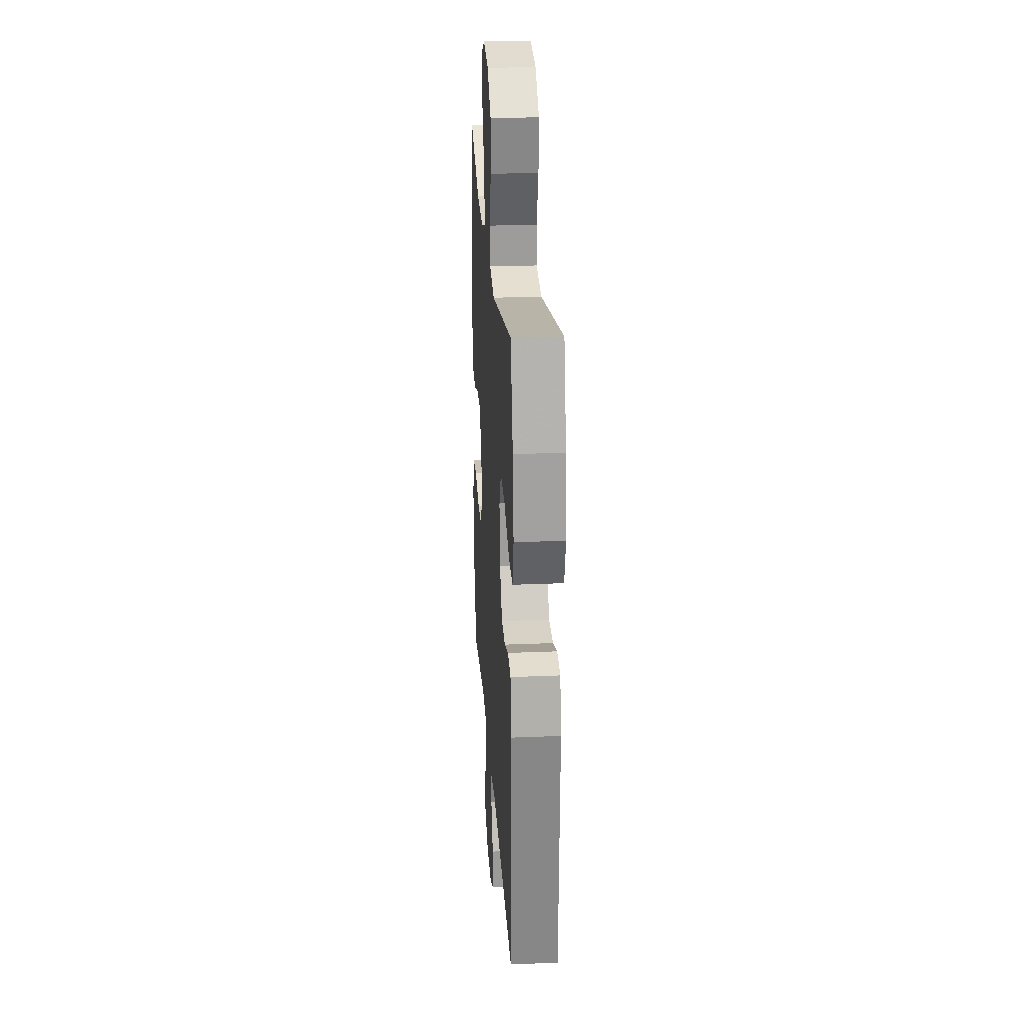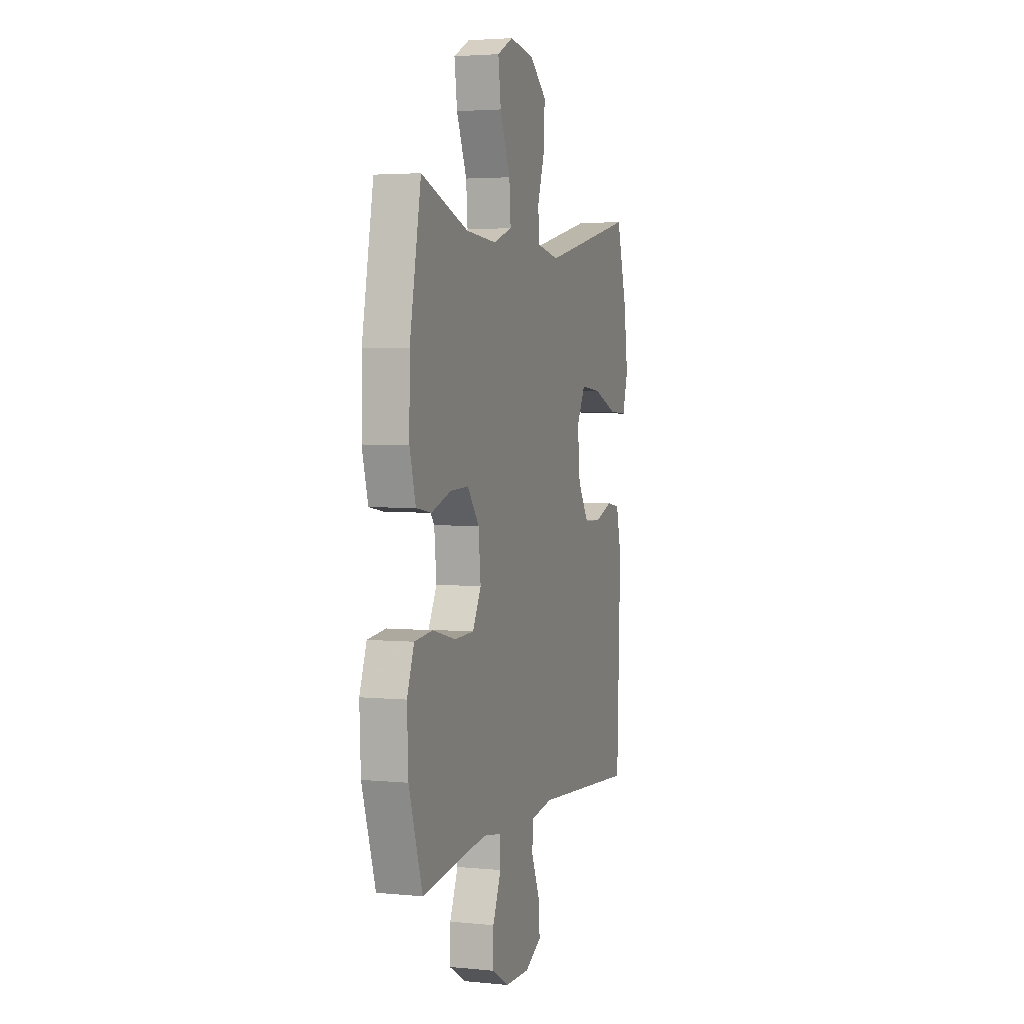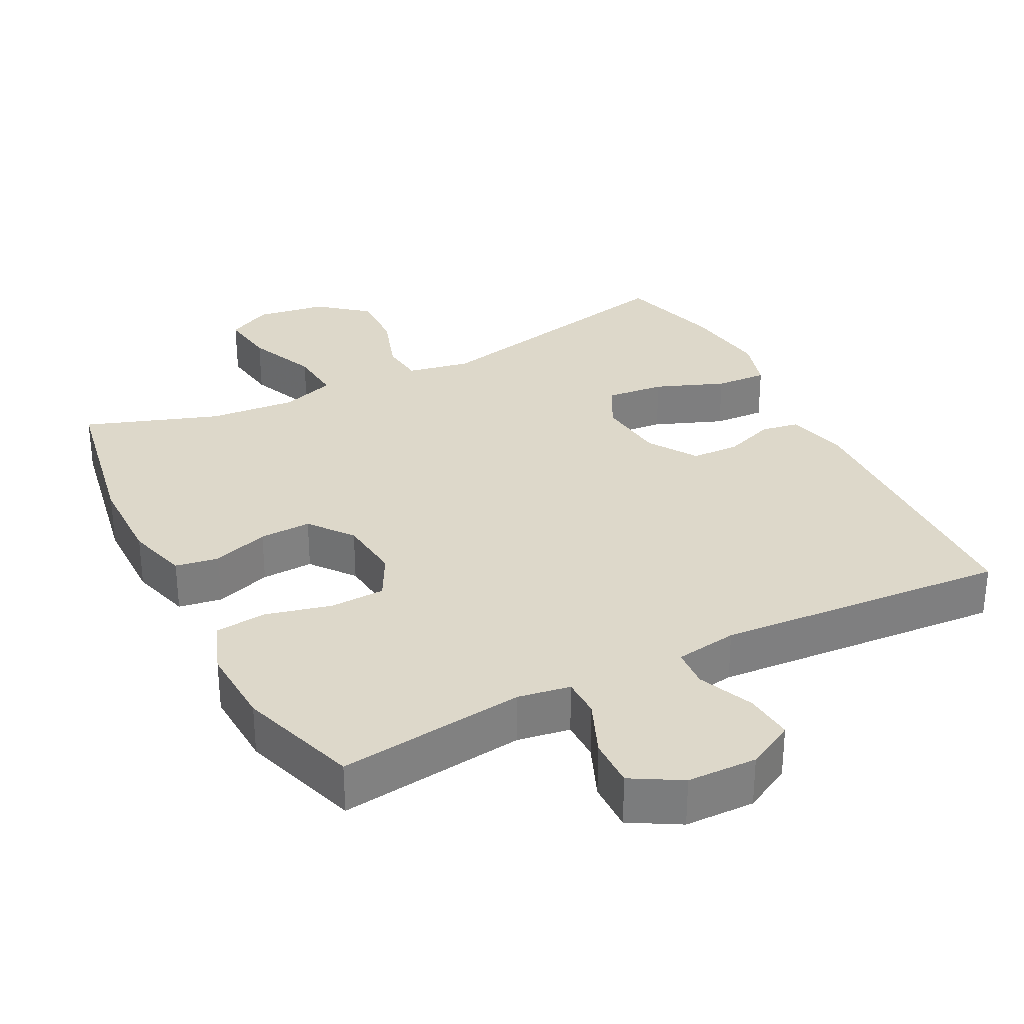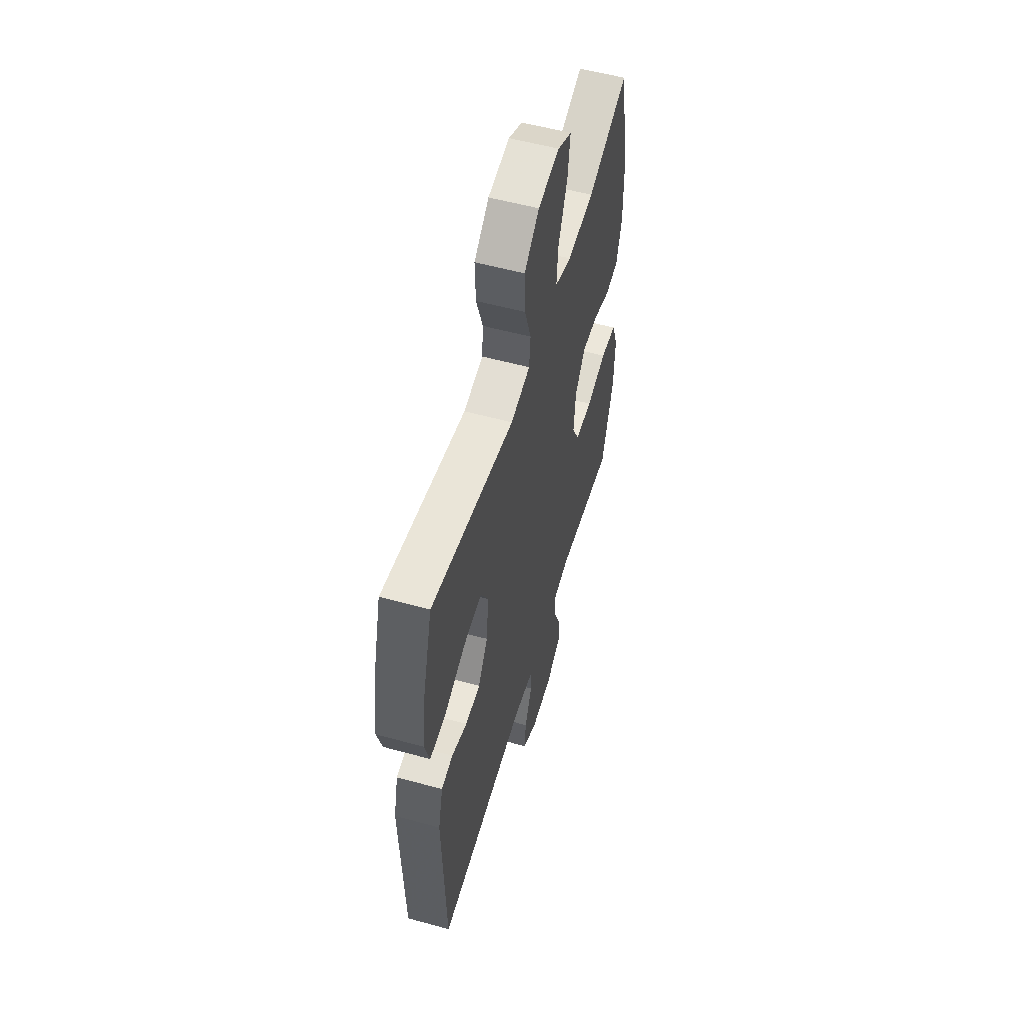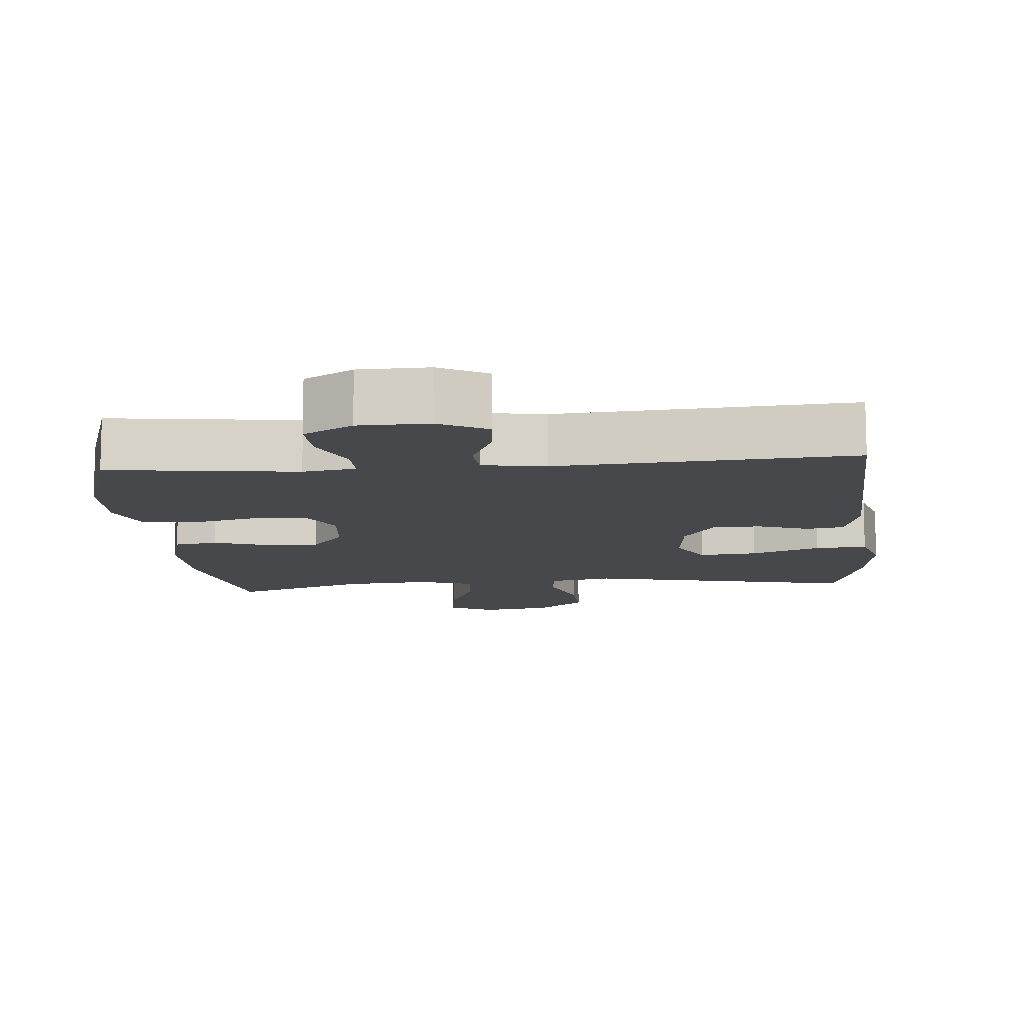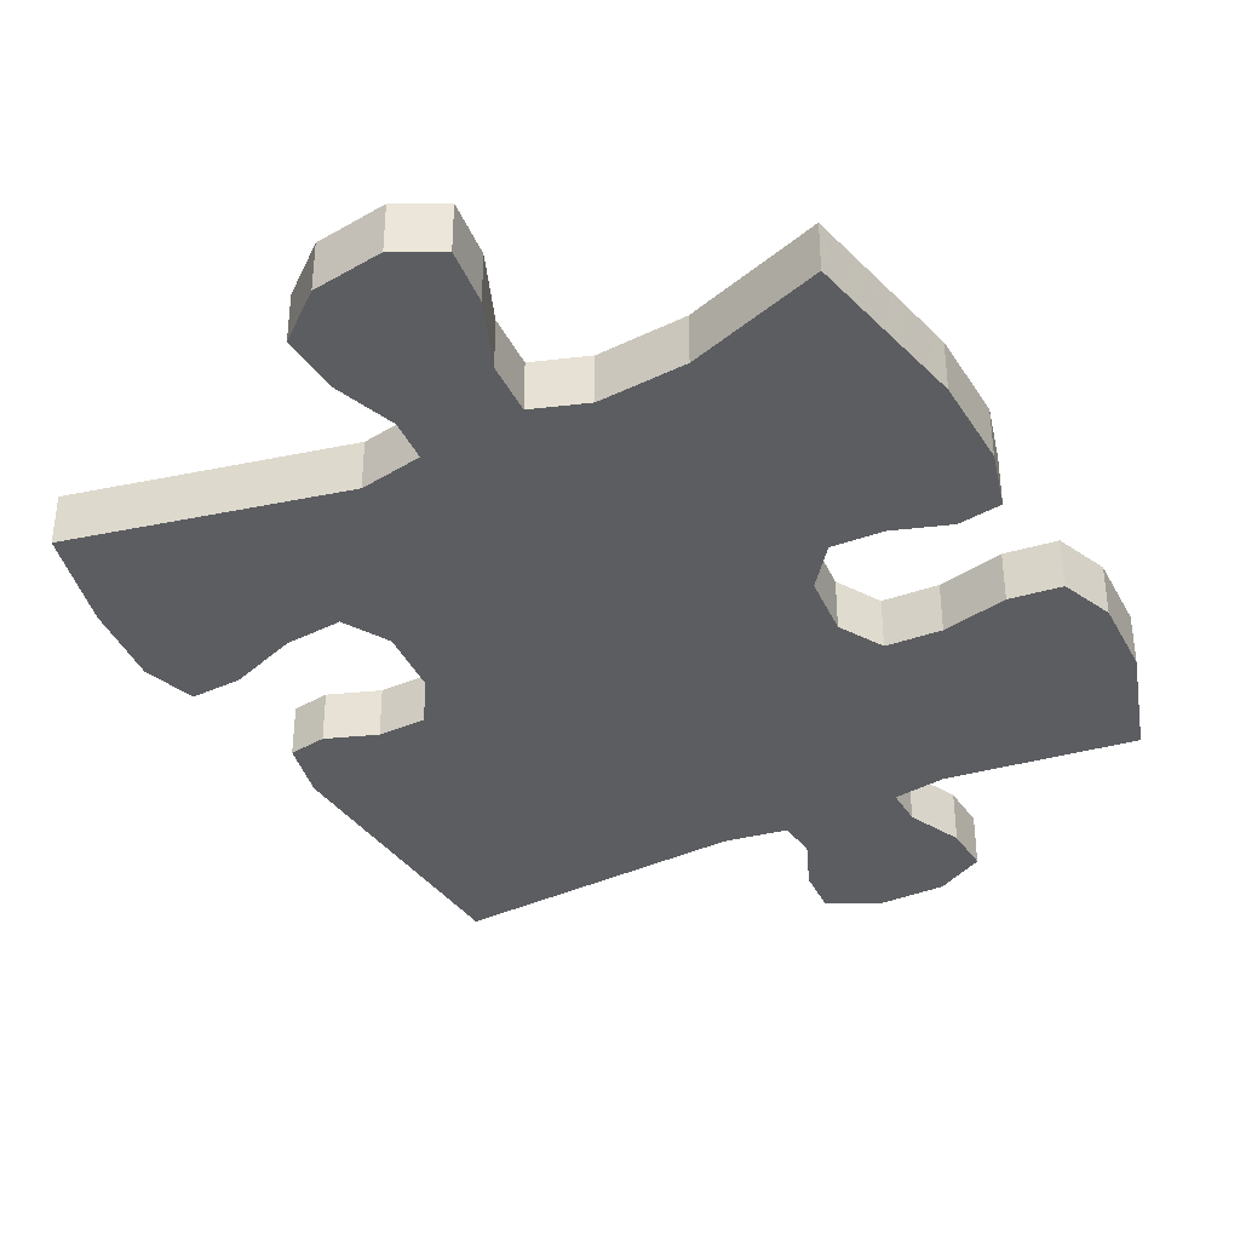
<metadata>
{"format":"obj","ext":"obj","renderer":"f3d","projection":"perspective","resolution":1024,"background":"white","views":[{"elev":25.7,"azim":-93.8,"up":"+Z"},{"elev":3.4,"azim":108.4,"up":"+Z"},{"elev":31.0,"azim":152.8,"up":"+Y"},{"elev":55.5,"azim":-73.9,"up":"+Z"},{"elev":-11.2,"azim":-174.9,"up":"+Y"},{"elev":-36.3,"azim":27.8,"up":"+Y"}]}
</metadata>
<code>
v -0.5 0.07 0.5
v -0.121 0.07 0.416
v -0.032 0.07 0.433
v -0.026 0.07 0.495
v -0.056 0.07 0.584
v -0.059 0.07 0.668
v 0.009 0.07 0.724
v 0.107 0.07 0.739
v 0.171 0.07 0.706
v 0.16 0.07 0.625
v 0.119 0.07 0.527
v 0.113 0.07 0.45
v 0.189 0.07 0.424
v 0.312 0.07 0.434
v 0.5 0.07 0.5
v 0.545 0.07 0.261
v 0.547 0.07 0.13
v 0.523 0.07 0.043
v 0.462 0.07 0.033
v 0.383 0.07 0.06
v 0.31 0.07 0.063
v 0.263 0.07 0.002
v 0.254 0.07 -0.088
v 0.288 0.07 -0.152
v 0.366 0.07 -0.155
v 0.458 0.07 -0.132
v 0.531 0.07 -0.14
v 0.559 0.07 -0.216
v 0.554 0.07 -0.331
v 0.5 0.07 -0.5
v 0.237 0.07 -0.466
v 0.163 0.07 -0.478
v 0.163 0.07 -0.534
v 0.196 0.07 -0.612
v 0.198 0.07 -0.682
v 0.129 0.07 -0.722
v 0.031 0.07 -0.724
v -0.036 0.07 -0.688
v -0.03 0.07 -0.619
v 0.003 0.07 -0.541
v -0.001 0.07 -0.485
v -0.089 0.07 -0.471
v -0.5 0.07 -0.5
v -0.515 0.07 -0.096
v -0.494 0.07 -0.01
v -0.441 0.07 -0.001
v -0.37 0.07 -0.027
v -0.302 0.07 -0.025
v -0.258 0.07 0.044
v -0.248 0.07 0.142
v -0.283 0.07 0.207
v -0.365 0.07 0.199
v -0.462 0.07 0.161
v -0.535 0.07 0.157
v -0.557 0.07 0.232
v -0.541 0.07 0.353
v -0.5 0 0.5
v -0.121 0 0.416
v -0.032 0 0.433
v -0.026 0 0.495
v -0.056 0 0.584
v -0.059 0 0.668
v 0.009 0 0.724
v 0.107 0 0.739
v 0.171 0 0.706
v 0.16 0 0.625
v 0.119 0 0.527
v 0.113 0 0.45
v 0.189 0 0.424
v 0.312 0 0.434
v 0.5 0 0.5
v 0.545 0 0.261
v 0.547 0 0.13
v 0.523 0 0.043
v 0.462 0 0.033
v 0.383 0 0.06
v 0.31 0 0.063
v 0.263 0 0.002
v 0.254 0 -0.088
v 0.288 0 -0.152
v 0.366 0 -0.155
v 0.458 0 -0.132
v 0.531 0 -0.14
v 0.559 0 -0.216
v 0.554 0 -0.331
v 0.5 0 -0.5
v 0.237 0 -0.466
v 0.163 0 -0.478
v 0.163 0 -0.534
v 0.196 0 -0.612
v 0.198 0 -0.682
v 0.129 0 -0.722
v 0.031 0 -0.724
v -0.036 0 -0.688
v -0.03 0 -0.619
v 0.003 0 -0.541
v -0.001 0 -0.485
v -0.089 0 -0.471
v -0.5 0 -0.5
v -0.515 0 -0.096
v -0.494 0 -0.01
v -0.441 0 -0.001
v -0.37 0 -0.027
v -0.302 0 -0.025
v -0.258 0 0.044
v -0.248 0 0.142
v -0.283 0 0.207
v -0.365 0 0.199
v -0.462 0 0.161
v -0.535 0 0.157
v -0.557 0 0.232
v -0.541 0 0.353
f 55 56 1 2
f 52 53 54 55
f 51 52 55 2
f 50 51 2 3
f 49 50 3
f 44 45 46 47
f 42 43 44 47
f 41 42 47 48
f 37 38 39 40
f 37 40 41
f 36 37 41
f 33 34 35 36
f 32 33 36 41
f 31 32 41 48
f 25 26 27 28
f 24 25 28 29
f 17 18 19 20
f 17 20 21
f 14 15 16 17
f 13 14 17 21
f 12 13 21 22
f 8 9 10 11
f 8 11 12
f 7 8 12
f 4 5 6 7
f 3 4 7 12
f 49 3 12 22
f 24 29 30 31
f 23 24 31 48
f 22 23 48 49
f 58 57 112 111
f 111 110 109 108
f 58 111 108 107
f 59 58 107 106
f 59 106 105
f 103 102 101 100
f 103 100 99 98
f 104 103 98 97
f 96 95 94 93
f 97 96 93
f 97 93 92
f 92 91 90 89
f 97 92 89 88
f 104 97 88 87
f 84 83 82 81
f 85 84 81 80
f 76 75 74 73
f 77 76 73
f 73 72 71 70
f 77 73 70 69
f 78 77 69 68
f 67 66 65 64
f 68 67 64
f 68 64 63
f 63 62 61 60
f 68 63 60 59
f 78 68 59 105
f 87 86 85 80
f 104 87 80 79
f 105 104 79 78
f 1 57 58 2
f 2 58 59 3
f 3 59 60 4
f 4 60 61 5
f 5 61 62 6
f 6 62 63 7
f 7 63 64 8
f 8 64 65 9
f 9 65 66 10
f 10 66 67 11
f 11 67 68 12
f 12 68 69 13
f 13 69 70 14
f 14 70 71 15
f 15 71 72 16
f 16 72 73 17
f 17 73 74 18
f 18 74 75 19
f 19 75 76 20
f 20 76 77 21
f 21 77 78 22
f 22 78 79 23
f 23 79 80 24
f 24 80 81 25
f 25 81 82 26
f 26 82 83 27
f 27 83 84 28
f 28 84 85 29
f 29 85 86 30
f 30 86 87 31
f 31 87 88 32
f 32 88 89 33
f 33 89 90 34
f 34 90 91 35
f 35 91 92 36
f 36 92 93 37
f 37 93 94 38
f 38 94 95 39
f 39 95 96 40
f 40 96 97 41
f 41 97 98 42
f 42 98 99 43
f 43 99 100 44
f 44 100 101 45
f 45 101 102 46
f 46 102 103 47
f 47 103 104 48
f 48 104 105 49
f 49 105 106 50
f 50 106 107 51
f 51 107 108 52
f 52 108 109 53
f 53 109 110 54
f 54 110 111 55
f 55 111 112 56
f 56 112 57 1

</code>
